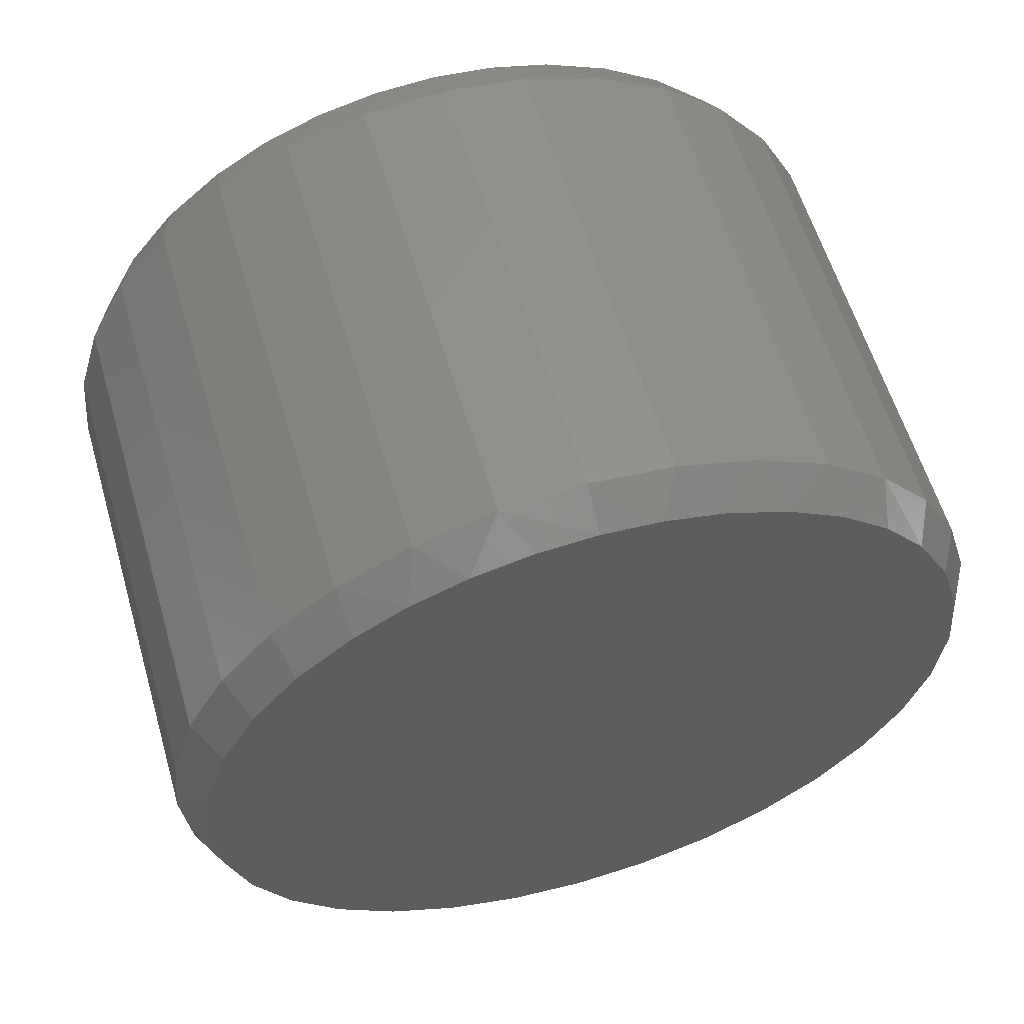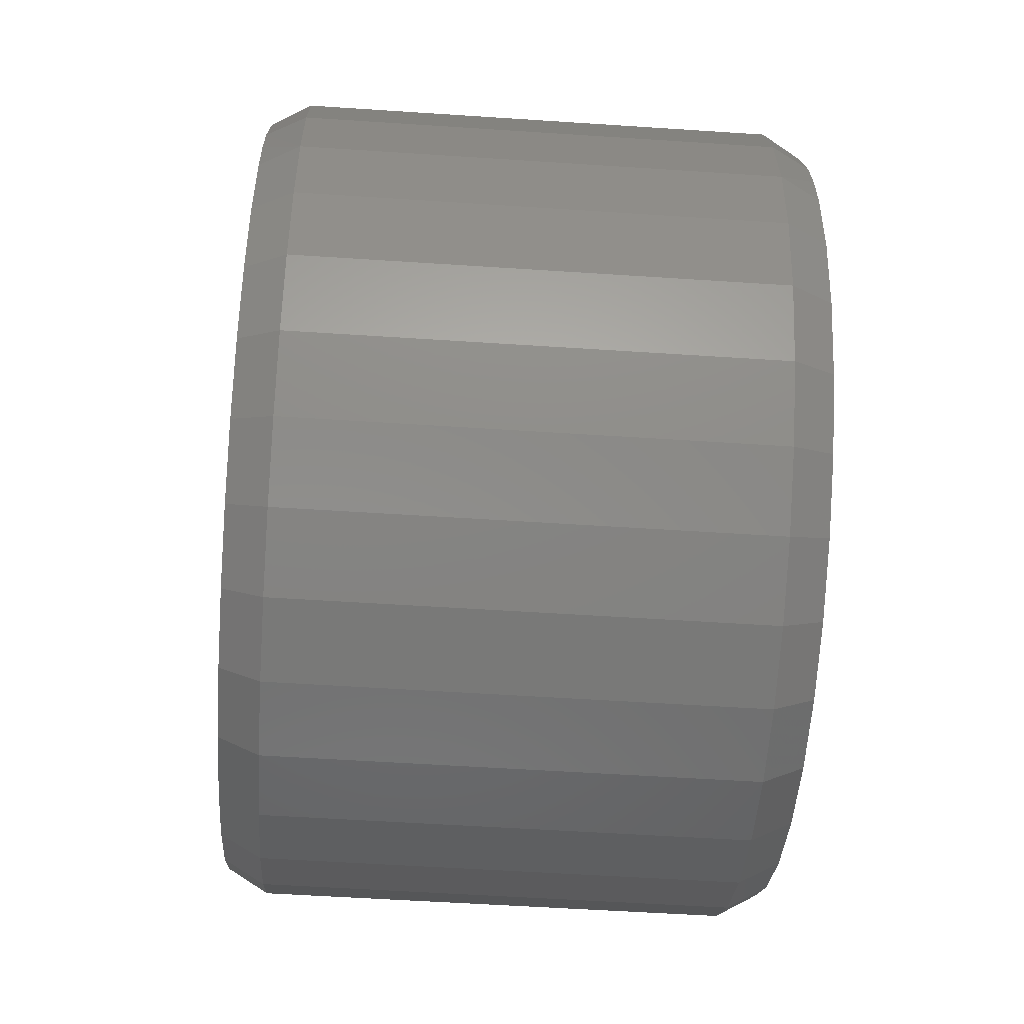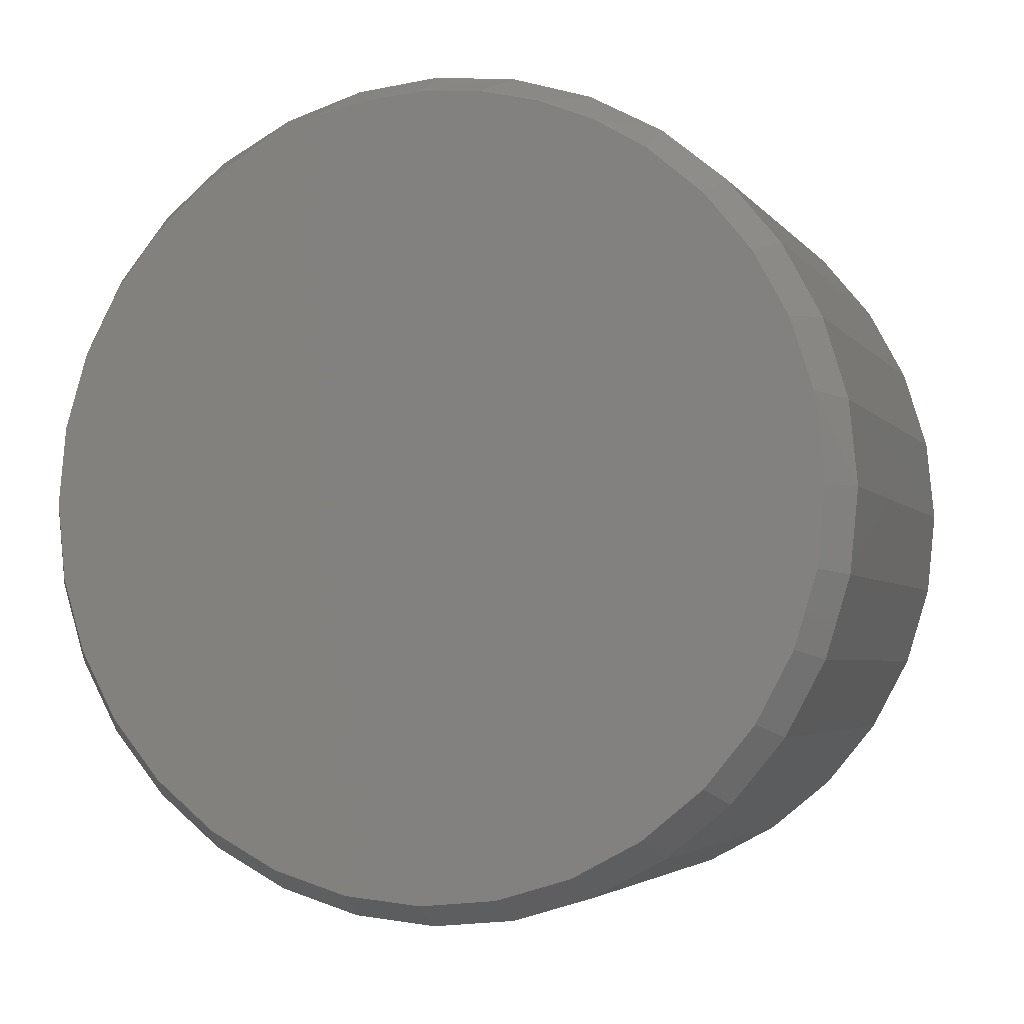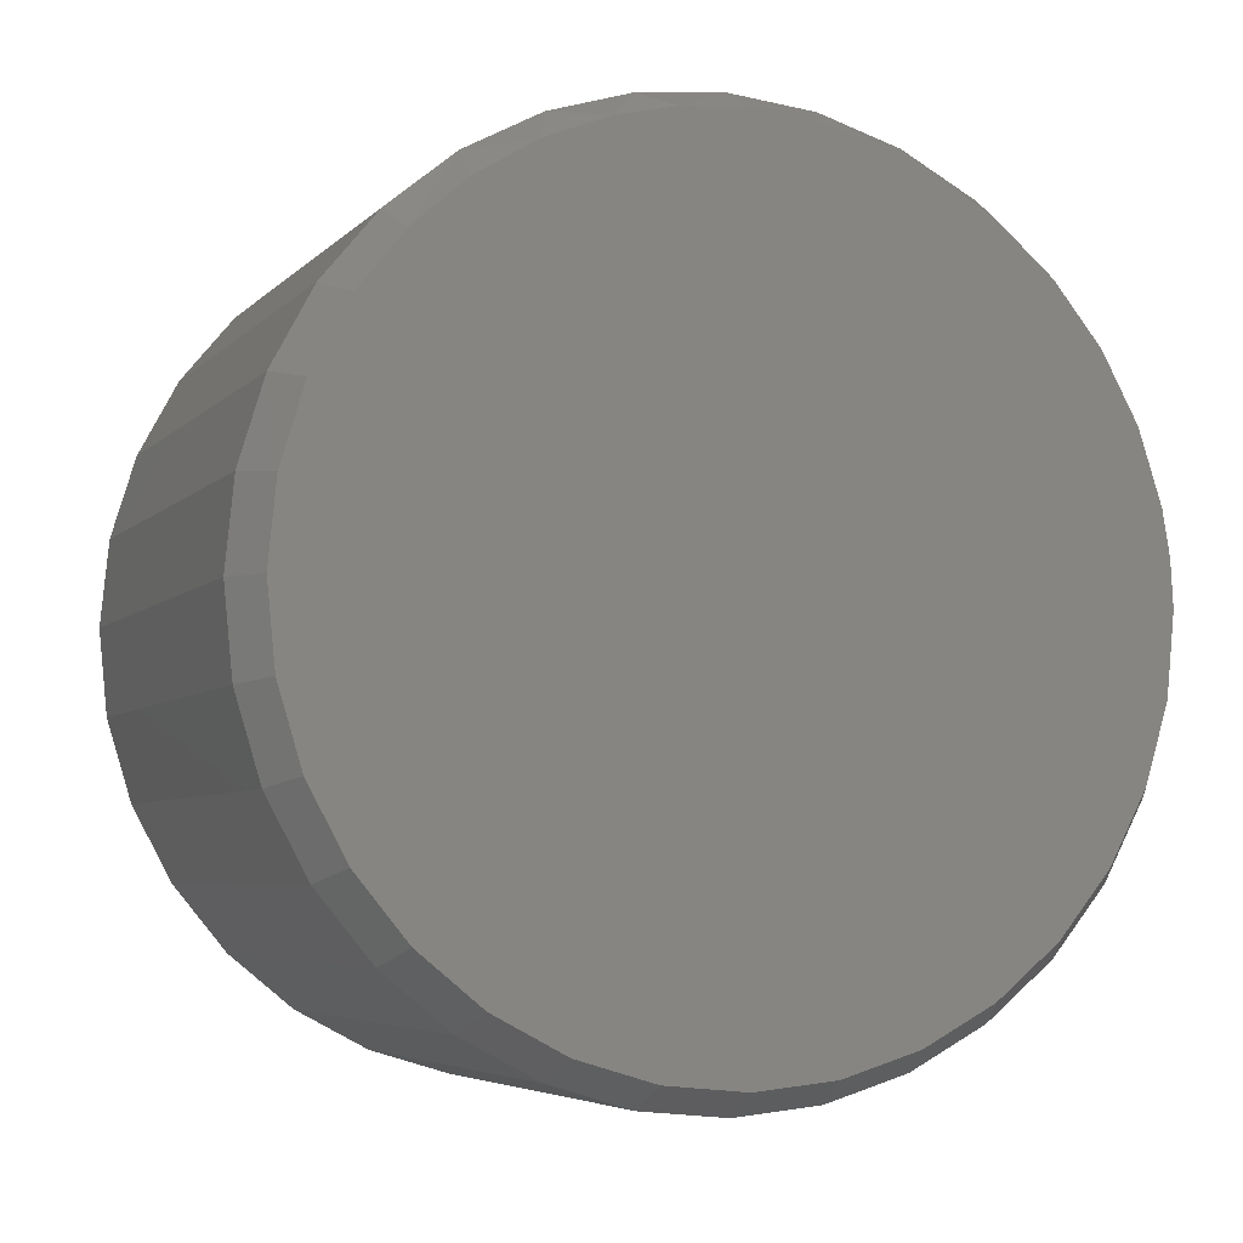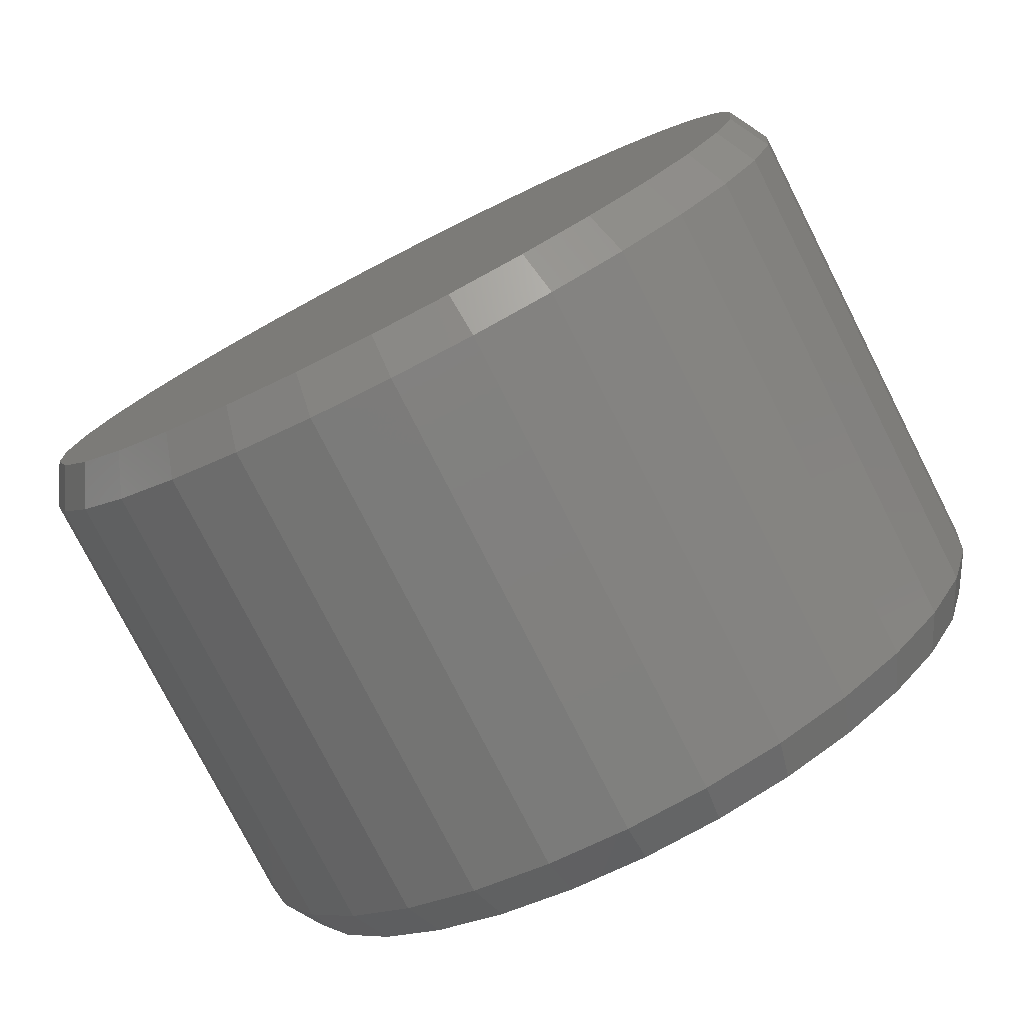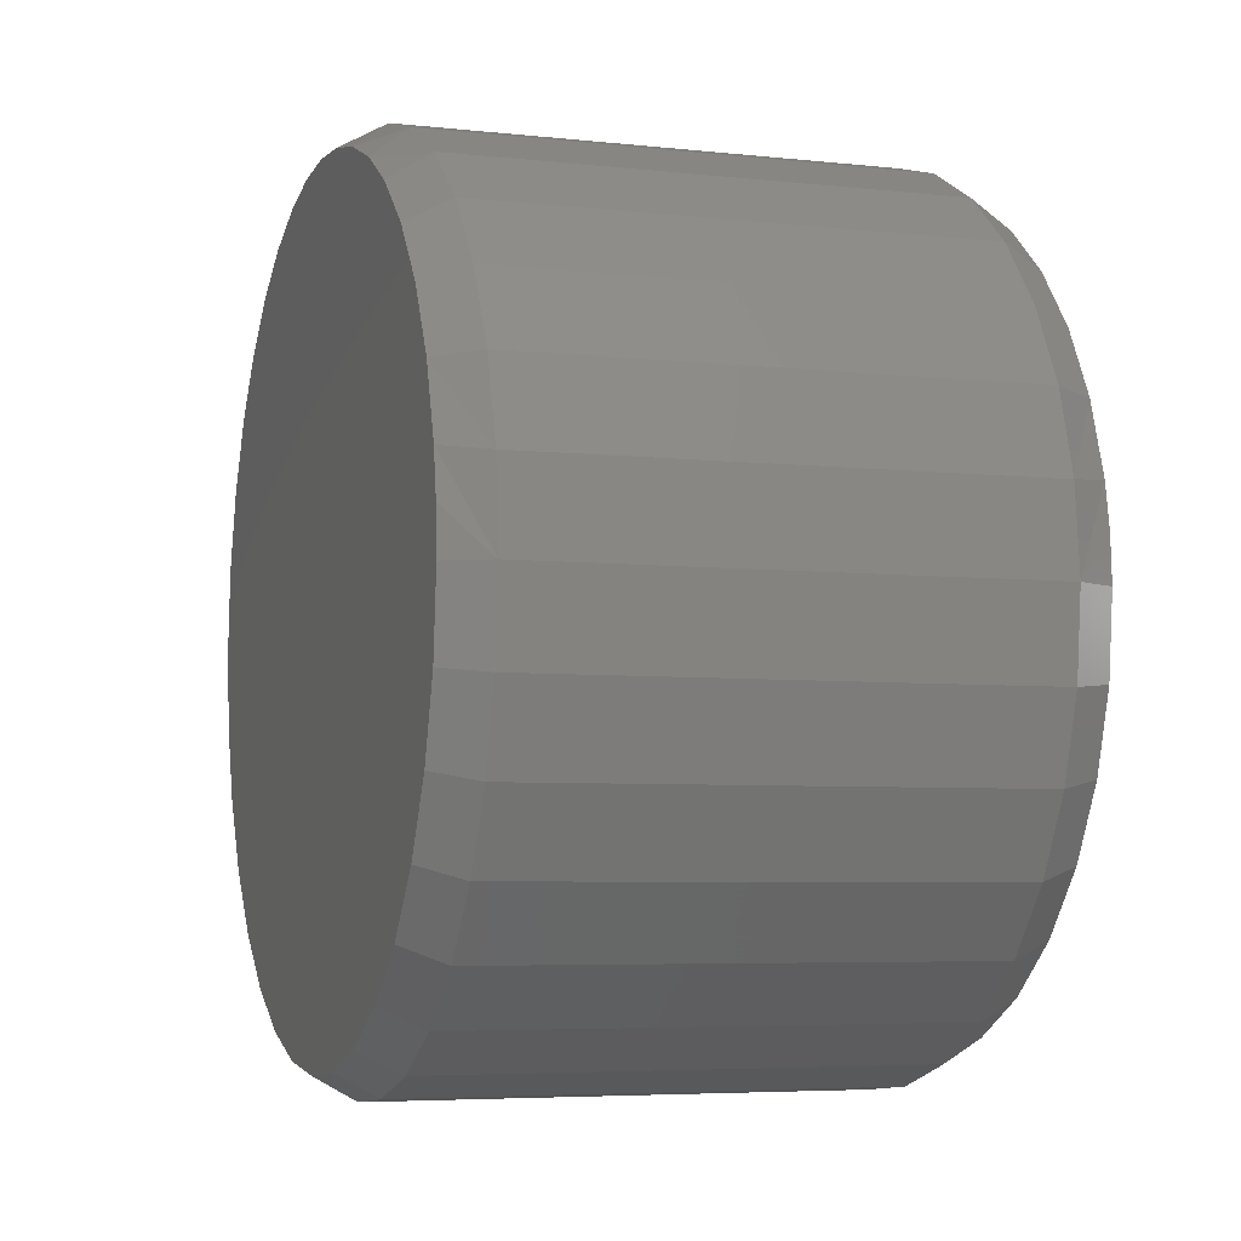
<metadata>
{"format":"stl","ext":"stl","renderer":"f3d","projection":"perspective","resolution":1024,"background":"white","views":[{"elev":58.6,"azim":-106.3,"up":"+Z"},{"elev":-55.1,"azim":176.0,"up":"+Z"},{"elev":-3.8,"azim":108.7,"up":"+Z"},{"elev":-5.2,"azim":68.3,"up":"+Z"},{"elev":-78.0,"azim":117.0,"up":"+Z"},{"elev":-5.4,"azim":161.2,"up":"+Z"}]}
</metadata>
<code>
# stl→obj: 134 verts, 264 faces
v 0.05469 0.5763 -3.597e-16
v 0.6953 0.5763 -3.597e-16
v 0.05469 0.5654 -0.1109
v 0.6953 0.5654 -0.1109
v 0.05469 0.533 -0.2175
v 0.6953 0.533 -0.2175
v 0.05469 0.4805 -0.3158
v 0.6953 0.4805 -0.3158
v 0.05469 0.4098 -0.4019
v 0.6953 0.4098 -0.4019
v 0.05469 0.3237 -0.4726
v 0.6953 0.3237 -0.4726
v 0.05469 0.2254 -0.5252
v 0.6953 0.2254 -0.5252
v 0.05469 0.1188 -0.5575
v 0.6953 0.1188 -0.5575
v 0.05469 0.007895 -0.5684
v 0.6953 0.007895 -0.5684
v 0.05469 -0.103 -0.5575
v 0.6953 -0.103 -0.5575
v 0.05469 -0.2096 -0.5252
v 0.6953 -0.2096 -0.5252
v 0.05469 -0.3079 -0.4726
v 0.6953 -0.3079 -0.4726
v 0.05469 -0.394 -0.4019
v 0.6953 -0.394 -0.4019
v 0.05469 -0.4647 -0.3158
v 0.6953 -0.4647 -0.3158
v 0.05469 -0.5173 -0.2175
v 0.6953 -0.5173 -0.2175
v 0.05469 -0.5496 -0.1109
v 0.6953 -0.5496 -0.1109
v 0.05469 -0.5605 1.972e-16
v 0.6953 -0.5605 1.972e-16
v 0.05469 -0.5496 0.1109
v 0.6953 -0.5496 0.1109
v 0.05469 -0.5173 0.2175
v 0.6953 -0.5173 0.2175
v 0.05469 -0.4647 0.3158
v 0.6953 -0.4647 0.3158
v 0.05469 -0.394 0.4019
v 0.6953 -0.394 0.4019
v 0.05469 -0.3079 0.4726
v 0.6953 -0.3079 0.4726
v 0.05469 -0.2096 0.5252
v 0.6953 -0.2096 0.5252
v 0.05469 -0.103 0.5575
v 0.6953 -0.103 0.5575
v 0.05469 0.007895 0.5684
v 0.6953 0.007895 0.5684
v 0.05469 0.1188 0.5575
v 0.6953 0.1188 0.5575
v 0.05469 0.2254 0.5252
v 0.6953 0.2254 0.5252
v 0.05469 0.3237 0.4726
v 0.6953 0.3237 0.4726
v 0.05469 0.4098 0.4019
v 0.6953 0.4098 0.4019
v 0.05469 0.4805 0.3158
v 0.6953 0.4805 0.3158
v 0.05469 0.533 0.2175
v 0.6953 0.533 0.2175
v 0.05469 0.5654 0.1109
v 0.6953 0.5654 0.1109
v 0.75 -0.07195 0.5312
v 0.75 0.09003 0.5309
v 0.75 0.007895 0.5372
v 0.75 0.1702 0.5121
v 0.75 -0.15 0.5134
v 0.75 0.2466 0.4812
v 0.75 -0.2354 0.4789
v 0.75 0.3174 0.439
v 0.75 -0.3136 0.4304
v 0.75 0.3925 0.375
v 0.75 -0.3823 0.3691
v 0.75 0.4546 0.2983
v 0.75 -0.4396 0.2971
v 0.75 0.5016 0.2116
v 0.75 -0.4888 0.2046
v 0.75 0.532 0.1177
v 0.75 -0.5191 0.1043
v 0.75 0.5418 0.05921
v 0.75 -0.5293 -1.317e-07
v 0.75 0.5451 -1.286e-16
v 0.75 0.5347 -0.1048
v 0.75 -0.519 -0.1048
v 0.75 0.5042 -0.2056
v 0.75 -0.4884 -0.2056
v 0.75 0.4545 -0.2984
v 0.75 -0.4387 -0.2984
v 0.75 0.3877 -0.3798
v 0.75 -0.3719 -0.3798
v 0.75 0.3063 -0.4466
v 0.75 -0.2905 -0.4466
v 0.75 0.2135 -0.4963
v 0.75 -0.1977 -0.4963
v 0.75 0.1127 -0.5268
v 0.75 -0.0969 -0.5268
v 0.75 0.007895 -0.5372
v 0 0.007895 0.5372
v 0 0.09003 0.5309
v 0 -0.07195 0.5312
v 0 0.5451 -1.286e-16
v 0 -0.5293 -1.317e-07
v 0 0.5418 0.05921
v 0 -0.5191 0.1043
v 0 0.532 0.1177
v 0 -0.4888 0.2046
v 0 0.5016 0.2116
v 0 -0.4396 0.2971
v 0 0.4546 0.2983
v 0 -0.3823 0.3691
v 0 0.3925 0.375
v 0 -0.3136 0.4304
v 0 0.3174 0.439
v 0 -0.2354 0.4789
v 0 0.2466 0.4812
v 0 -0.15 0.5134
v 0 0.1702 0.5121
v 0 0.007895 -0.5372
v 0 -0.0969 -0.5268
v 0 0.1127 -0.5268
v 0 -0.1977 -0.4963
v 0 0.2135 -0.4963
v 0 -0.2905 -0.4466
v 0 0.3063 -0.4466
v 0 -0.3719 -0.3798
v 0 0.3877 -0.3798
v 0 -0.4387 -0.2984
v 0 0.4545 -0.2984
v 0 -0.4884 -0.2056
v 0 0.5042 -0.2056
v 0 -0.519 -0.1048
v 0 0.5347 -0.1048
f 1 2 3
f 3 2 4
f 3 4 5
f 5 4 6
f 5 6 7
f 7 6 8
f 7 8 9
f 9 8 10
f 9 10 11
f 11 10 12
f 11 12 13
f 13 12 14
f 13 14 15
f 15 14 16
f 15 16 17
f 17 16 18
f 17 18 19
f 19 18 20
f 19 20 21
f 21 20 22
f 21 22 23
f 23 22 24
f 23 24 25
f 25 24 26
f 25 26 27
f 27 26 28
f 27 28 29
f 29 28 30
f 29 30 31
f 31 30 32
f 31 32 33
f 33 32 34
f 33 34 35
f 35 34 36
f 35 36 37
f 37 36 38
f 37 38 39
f 39 38 40
f 39 40 41
f 41 40 42
f 41 42 43
f 43 42 44
f 43 44 45
f 45 44 46
f 45 46 47
f 47 46 48
f 47 48 49
f 49 48 50
f 49 50 51
f 51 50 52
f 51 52 53
f 53 52 54
f 53 54 55
f 55 54 56
f 55 56 57
f 57 56 58
f 57 58 59
f 59 58 60
f 59 60 61
f 61 60 62
f 61 62 63
f 63 62 64
f 63 64 1
f 1 64 2
f 65 66 67
f 66 65 68
f 68 65 69
f 68 69 70
f 70 69 71
f 70 71 72
f 72 71 73
f 72 73 74
f 74 73 75
f 74 75 76
f 76 75 77
f 76 77 78
f 78 77 79
f 78 79 80
f 80 79 81
f 80 81 82
f 82 81 83
f 82 83 84
f 84 83 85
f 85 83 86
f 85 86 87
f 87 86 88
f 87 88 89
f 89 88 90
f 89 90 91
f 91 90 92
f 91 92 93
f 93 92 94
f 93 94 95
f 95 94 96
f 95 96 97
f 97 96 98
f 97 98 99
f 12 95 14
f 14 95 97
f 14 97 16
f 16 97 99
f 16 99 18
f 18 99 98
f 18 98 20
f 95 12 93
f 93 12 10
f 93 10 91
f 91 10 8
f 91 8 89
f 89 8 6
f 89 6 87
f 87 6 4
f 87 4 85
f 85 4 2
f 85 2 84
f 92 24 94
f 94 24 22
f 94 22 96
f 96 22 20
f 96 20 98
f 24 92 26
f 26 92 90
f 26 90 28
f 28 90 88
f 28 88 30
f 30 88 86
f 30 86 32
f 32 86 83
f 32 83 34
f 46 71 69
f 46 44 71
f 65 48 69
f 48 46 69
f 68 54 52
f 70 56 54
f 70 54 68
f 2 64 80
f 2 80 82
f 2 82 84
f 34 83 36
f 36 83 81
f 36 81 38
f 38 81 79
f 38 79 40
f 40 79 77
f 40 77 42
f 42 77 75
f 42 75 44
f 44 75 73
f 44 73 71
f 48 65 50
f 50 65 67
f 50 67 52
f 52 67 66
f 52 66 68
f 80 64 78
f 78 64 62
f 78 62 76
f 76 62 60
f 76 60 74
f 74 60 58
f 74 58 72
f 72 58 56
f 72 56 70
f 100 101 102
f 103 104 105
f 105 104 106
f 105 106 107
f 107 106 108
f 107 108 109
f 109 108 110
f 109 110 111
f 111 110 112
f 111 112 113
f 113 112 114
f 113 114 115
f 115 114 116
f 115 116 117
f 117 116 118
f 117 118 119
f 119 118 102
f 119 102 101
f 120 121 122
f 122 121 123
f 122 123 124
f 124 123 125
f 124 125 126
f 126 125 127
f 126 127 128
f 128 127 129
f 128 129 130
f 130 129 131
f 130 131 132
f 132 131 133
f 132 133 134
f 134 133 104
f 134 104 103
f 122 15 120
f 120 15 17
f 120 17 121
f 121 17 19
f 121 19 123
f 123 19 21
f 123 21 125
f 125 21 23
f 125 23 127
f 127 23 25
f 127 25 129
f 129 25 27
f 129 27 131
f 131 27 29
f 131 29 133
f 133 29 31
f 133 31 104
f 104 31 33
f 15 122 13
f 13 122 124
f 13 124 11
f 11 124 126
f 11 126 9
f 9 126 128
f 9 128 7
f 7 128 130
f 7 130 5
f 5 130 132
f 5 132 3
f 3 132 134
f 3 134 1
f 1 134 103
f 118 116 45
f 116 43 45
f 118 47 102
f 118 45 47
f 51 53 119
f 53 55 117
f 119 53 117
f 1 103 105
f 1 105 107
f 1 107 63
f 116 114 43
f 43 114 112
f 43 112 41
f 41 112 110
f 41 110 39
f 39 110 108
f 39 108 37
f 37 108 106
f 37 106 35
f 35 106 104
f 35 104 33
f 119 101 51
f 51 101 100
f 51 100 49
f 49 100 102
f 49 102 47
f 117 55 115
f 115 55 57
f 115 57 113
f 113 57 59
f 113 59 111
f 111 59 61
f 111 61 109
f 109 61 63
f 109 63 107

</code>
